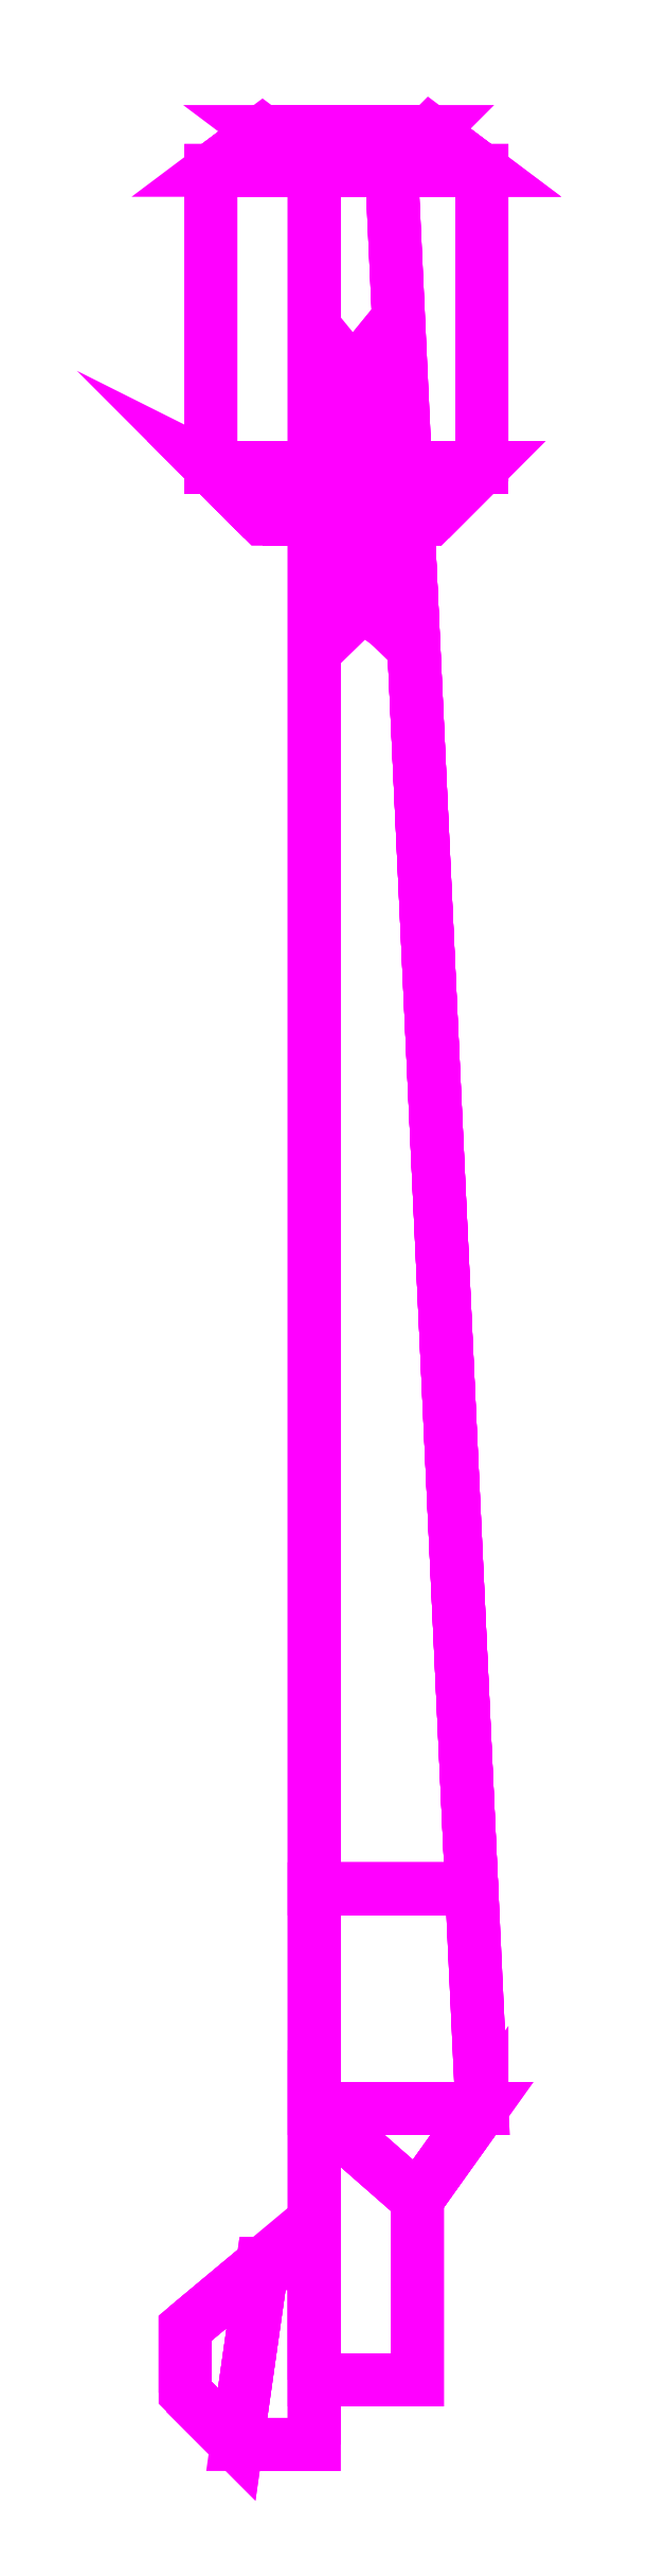
<metadata>
{"format":"dxf","ext":"dxf","renderer":"ezdxf+matplotlib","layout":"modelspace","background":"white","min_lineweight":24,"dpi":150}
</metadata>
<code>
0
SECTION
2
ENTITIES
0
3DFACE
8
TRAIL2
10
0.1721
20
0.37
30
0.33
11
0.05
21
0.37
31
0.33
12
0.05
22
1.43
32
0.07
13
0.1226
23
1.43
33
0.07
0
3DFACE
8
TRAIL2
10
0.05
20
-0.01
30
0.35
11
0.13
21
-0.01
31
0.35
12
0.13
22
-0.01
32
0.24
13
0.05
23
-0.01
33
0.24
0
3DFACE
8
TRAIL2
10
0.05
20
0.2
30
0.35
11
0.05
21
-0.01
31
0.35
12
0.05
22
-0.01
32
0.24
13
0.05
23
0.2
33
0.24
0
3DFACE
8
TRAIL2
10
0.13
20
-0.01
30
0.35
11
0.13
21
0.13
31
0.35
12
0.13
22
0.13
32
0.24
13
0.13
23
-0.01
33
0.24
0
3DFACE
8
TRAIL2
10
0.13
20
0.13
30
0.35
11
0.18
21
0.2
31
0.35
12
0.18
22
0.2
32
0.24
13
0.13
23
0.13
33
0.24
0
3DFACE
8
TRAIL2
10
0.18
20
0.2
30
0.35
11
0.1721
21
0.37
31
0.33
12
0.1721
22
0.37
32
0.21
13
0.18
23
0.2
33
0.24
0
3DFACE
8
TRAIL2
10
0.05
20
0.37
30
0.33
11
0.05
21
0.2
31
0.35
12
0.05
22
0.2
32
0.24
13
0.05
23
0.37
33
0.21
0
3DFACE
8
TRAIL2
10
0.05
20
1.43
30
0.07
11
0.05
21
0.37
31
0.33
12
0.05
22
0.37
32
0.21
13
0.05
23
1.43
33
0.07
0
3DFACE
8
TRAIL2
10
0.1721
20
0.37
30
0.33
11
0.1226
21
1.43
31
0.07
12
0.1226
22
1.43
32
0.07
13
0.1721
23
0.37
33
0.21
0
3DFACE
8
TRAIL2
10
0.01
20
0.08
30
0.27
11
-0.05
21
0.03
31
0.27
12
-0.05
22
0.03
32
0.25
13
0.01
23
0.08
33
0.25
0
3DFACE
8
TRAIL2
10
-0.01
20
-0.06
30
0.25
11
-0.05
21
-0.02
31
0.25
12
-0.05
22
-0.02
32
0.27
13
-0.01
23
-0.06
33
0.27
0
3DFACE
8
TRAIL2
10
0.05
20
-0.06
30
0.25
11
-0.01
21
-0.06
31
0.25
12
-0.01
22
-0.06
32
0.27
13
0.05
23
-0.06
33
0.27
0
3DFACE
8
TRAIL2
10
0.05
20
0.08
30
0.27
11
0.01
21
0.08
31
0.27
12
0.01
22
0.08
32
0.25
13
0.05
23
0.08
33
0.25
0
3DFACE
8
TRAIL2
10
0.05
20
-0.01
30
0.25
11
0.05
21
-0.06
31
0.25
12
0.05
22
-0.06
32
0.27
13
0.05
23
-0.01
33
0.27
0
3DFACE
8
TRAIL2
10
0.01
20
1.43
30
-0.03
11
0.14
21
1.43
31
-0.03
12
0.18
22
1.47
32
-0.03
13
-0.03
23
1.47
33
-0.03
0
3DFACE
8
TRAIL2
10
0.01
20
1.43
30
-0.01
11
0.14
21
1.43
31
-0.01
12
0.14
22
1.43
32
-0.03
13
0.01
23
1.43
33
-0.03
0
3DFACE
8
TRAIL2
10
0.18
20
1.47
30
-0.03
11
0.14
21
1.43
31
-0.03
12
0.14
22
1.43
32
-0.01
13
0.18
23
1.47
33
-0.01
0
3DFACE
8
TRAIL2
10
-0.03
20
1.47
30
-0.01
11
0.01
21
1.43
31
-0.01
12
0.01
22
1.43
32
-0.03
13
-0.03
23
1.47
33
-0.03
0
3DFACE
8
TRAIL2
10
0.14
20
1.73
30
-0.03
11
0.01
21
1.73
31
-0.03
12
-0.03
22
1.7
32
-0.03
13
0.18
23
1.7
33
-0.03
0
3DFACE
8
TRAIL2
10
0.14
20
1.73
30
-0.01
11
0.01
21
1.73
31
-0.01
12
0.01
22
1.73
32
-0.03
13
0.14
23
1.73
33
-0.03
0
3DFACE
8
TRAIL2
10
0.18
20
1.7
30
-0.01
11
0.14
21
1.73
31
-0.01
12
0.14
22
1.73
32
-0.03
13
0.18
23
1.7
33
-0.03
0
3DFACE
8
TRAIL2
10
-0.03
20
1.7
30
-0.03
11
0.01
21
1.73
31
-0.03
12
0.01
22
1.73
32
-0.01
13
-0.03
23
1.7
33
-0.01
0
3DFACE
8
TRAIL2
10
-0.03
20
1.47
30
-0.03
11
-0.03
21
1.7
31
-0.03
12
-0.03
22
1.7
32
-0.01
13
-0.03
23
1.47
33
-0.01
0
3DFACE
8
TRAIL2
10
0.18
20
1.47
30
-0.01
11
0.18
21
1.7
31
-0.01
12
0.18
22
1.7
32
-0.03
13
0.18
23
1.47
33
-0.03
0
3DFACE
8
TRAIL2
10
0.18
20
1.7
30
-0.03
11
-0.03
21
1.7
31
-0.03
12
-0.03
22
1.47
32
-0.03
13
0.18
23
1.47
33
-0.03
0
3DFACE
8
TRAIL2
10
0.1226
20
1.43
30
-0.01
11
0.11
21
1.7
31
-0.01
12
0.18
22
1.7
32
-0.01
13
0.18
23
1.47
33
-0.01
0
3DFACE
8
TRAIL2
10
0.18
20
1.47
30
-0.01
11
0.14
21
1.43
31
-0.01
12
0.1226
22
1.43
32
-0.01
13
0.18
23
1.47
33
-0.01
0
3DFACE
8
TRAIL2
10
0.11
20
1.7
30
-0.01
11
0.14
21
1.73
31
-0.01
12
0.14
22
1.73
32
-0.01
13
0.18
23
1.7
33
-0.01
0
3DFACE
8
TRAIL2
10
0.11
20
1.7
30
-0.01
11
0.05
21
1.7
31
-0.01
12
0.01
22
1.73
32
-0.01
13
0.14
23
1.73
33
-0.01
0
3DFACE
8
TRAIL2
10
-0.03
20
1.7
30
-0.01
11
0.01
21
1.73
31
-0.01
12
0.05
22
1.7
32
-0.01
13
0.05
23
1.7
33
-0.01
0
3DFACE
8
TRAIL2
10
-0.03
20
1.47
30
-0.01
11
-0.03
21
1.7
31
-0.01
12
0.05
22
1.7
32
-0.01
13
0.05
23
1.43
33
-0.01
0
3DFACE
8
TRAIL2
10
0.05
20
1.43
30
-0.01
11
0.05
21
1.43
31
-0.01
12
0.01
22
1.43
32
-0.01
13
-0.03
23
1.47
33
-0.01
0
3DFACE
8
TRAIL2
10
0.1721
20
0.37
30
0.21
11
0.1226
21
1.43
31
0.07
12
0.11
22
1.7
32
-0.01
13
0.1226
23
1.43
33
-0.01
0
3DFACE
8
TRAIL2
10
0.05
20
1.43
30
-0.01
11
0.05
21
1.7
31
-0.01
12
0.05
22
1.43
32
0.07
13
0.05
23
0.37
33
0.21
0
3DFACE
8
TRAIL2
10
0.1226
20
1.43
30
0.07
11
0.05
21
1.43
31
0.07
12
0.05
22
1.7
32
-0.01
13
0.11
23
1.7
33
-0.01
0
3DFACE
8
TRAIL2
10
0.05
20
0.37
30
0.21
11
0.1721
21
0.37
31
0.21
12
0.1226
22
1.43
32
-0.01
13
0.05
23
1.43
33
-0.01
0
3DFACE
8
TRAIL2
10
0.05
20
0.2
30
0.24
11
0.18
21
0.2
31
0.24
12
0.1721
22
0.37
32
0.21
13
0.05
23
0.37
33
0.21
0
3DFACE
8
TRAIL2
10
0.05
20
0.2
30
0.24
11
0.13
21
0.13
31
0.24
12
0.18
22
0.2
32
0.24
13
0.05
23
0.2
33
0.24
0
3DFACE
8
TRAIL2
10
0.05
20
-0.01
30
0.24
11
0.13
21
-0.01
31
0.24
12
0.13
22
0.13
32
0.24
13
0.05
23
0.2
33
0.24
0
3DFACE
8
TRAIL2
10
0.01
20
0.08
30
0.25
11
-0.05
21
0.03
31
0.25
12
-0.05
22
-0.02
32
0.25
13
-0.01
23
-0.06
33
0.25
0
3DFACE
8
TRAIL2
10
0.05
20
0.08
30
0.25
11
0.01
21
0.08
31
0.25
12
-0.01
22
-0.06
32
0.25
13
0.05
23
-0.06
33
0.25
0
3DFACE
8
TRAIL2
10
0.07
20
1.52
30
0.04329
11
0.08
21
1.53
31
0.04044
12
0.08
22
1.542
32
0.08707
13
0.07
23
1.53
33
0.08
0
3DFACE
8
TRAIL2
10
0.08
20
1.53
30
0.04044
11
0.09
21
1.52
31
0.04329
12
0.09
22
1.53
32
0.08
13
0.08
23
1.542
33
0.08707
0
3DFACE
8
TRAIL2
10
0.09
20
1.52
30
0.04329
11
0.08
21
1.511
31
0.04613
12
0.08
22
1.518
32
0.07293
13
0.09
23
1.53
33
0.08
0
3DFACE
8
TRAIL2
10
0.08
20
1.511
30
0.04613
11
0.07
21
1.52
31
0.04329
12
0.07
22
1.53
32
0.08
13
0.08
23
1.518
33
0.07293
0
3DFACE
8
TRAIL2
10
0.07
20
1.53
30
0.08
11
0.08
21
1.542
31
0.08707
12
0.08
22
1.368
32
0.1337
13
0.07
23
1.375
33
0.1214
0
3DFACE
8
TRAIL2
10
0.08
20
1.542
30
0.08707
11
0.09
21
1.53
31
0.08
12
0.09
22
1.375
32
0.1214
13
0.08
23
1.368
33
0.1337
0
3DFACE
8
TRAIL2
10
0.09
20
1.53
30
0.08
11
0.08
21
1.518
31
0.07293
12
0.08
22
1.383
32
0.1092
13
0.09
23
1.375
33
0.1214
0
3DFACE
8
TRAIL2
10
0.08
20
1.518
30
0.07293
11
0.07
21
1.53
31
0.08
12
0.07
22
1.375
32
0.1214
13
0.08
23
1.383
33
0.1092
0
3DFACE
8
TRAIL2
10
0.07
20
1.366
30
0.08573
11
0.08
21
1.376
31
0.08334
12
0.08
22
1.383
32
0.1092
13
0.07
23
1.375
33
0.1214
0
3DFACE
8
TRAIL2
10
0.08
20
1.376
30
0.08334
11
0.09
21
1.366
31
0.08573
12
0.09
22
1.375
32
0.1214
13
0.08
23
1.383
33
0.1092
0
3DFACE
8
TRAIL2
10
0.09
20
1.366
30
0.08573
11
0.08
21
1.356
31
0.08811
12
0.08
22
1.368
32
0.1337
13
0.09
23
1.375
33
0.1214
0
3DFACE
8
TRAIL2
10
0.08
20
1.356
30
0.08811
11
0.07
21
1.366
31
0.08573
12
0.07
22
1.375
32
0.1214
13
0.08
23
1.368
33
0.1337
0
3DFACE
8
TRAIL2
10
0.05
20
0.2
30
0.35
11
0.13
21
0.13
31
0.35
12
0.13
22
-0.01
32
0.35
13
0.05
23
-0.01
33
0.35
0
3DFACE
8
TRAIL2
10
0.05
20
0.2
30
0.35
11
0.18
21
0.2
31
0.35
12
0.13
22
0.13
32
0.35
13
0.05
23
0.2
33
0.35
0
3DFACE
8
TRAIL2
10
0.05
20
0.37
30
0.33
11
0.1721
21
0.37
31
0.33
12
0.18
22
0.2
32
0.35
13
0.05
23
0.2
33
0.35
0
3DFACE
8
TRAIL2
10
-0.05
20
-0.02
30
0.27
11
-0.05
21
0.03
31
0.27
12
0.01
22
0.08
32
0.27
13
-0.01
23
-0.06
33
0.27
0
3DFACE
8
TRAIL2
10
-0.01
20
-0.06
30
0.27
11
0.01
21
0.08
31
0.27
12
0.05
22
0.08
32
0.27
13
0.05
23
-0.06
33
0.27
0
VIEWPORT
8
0
10
144.7
20
101.2
30
0
40
391.1
41
222.2
68
     2
69
     1
0
VIEWPORT
8
0
10
139.2
20
100.8
30
0
40
222.8
41
161.3
68
     1
69
     2
0
ENDSEC
0
EOF

</code>
